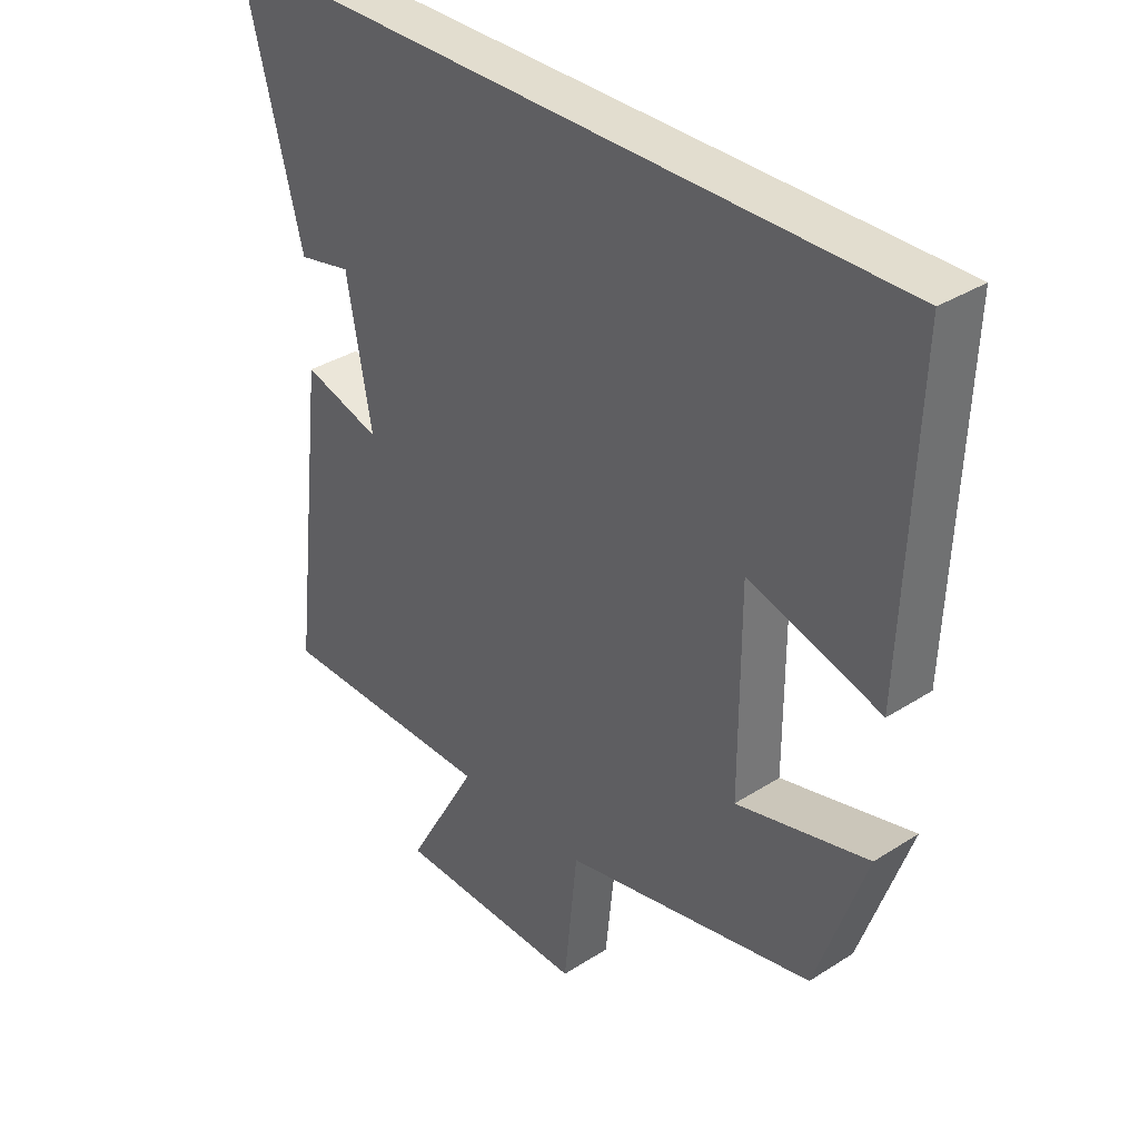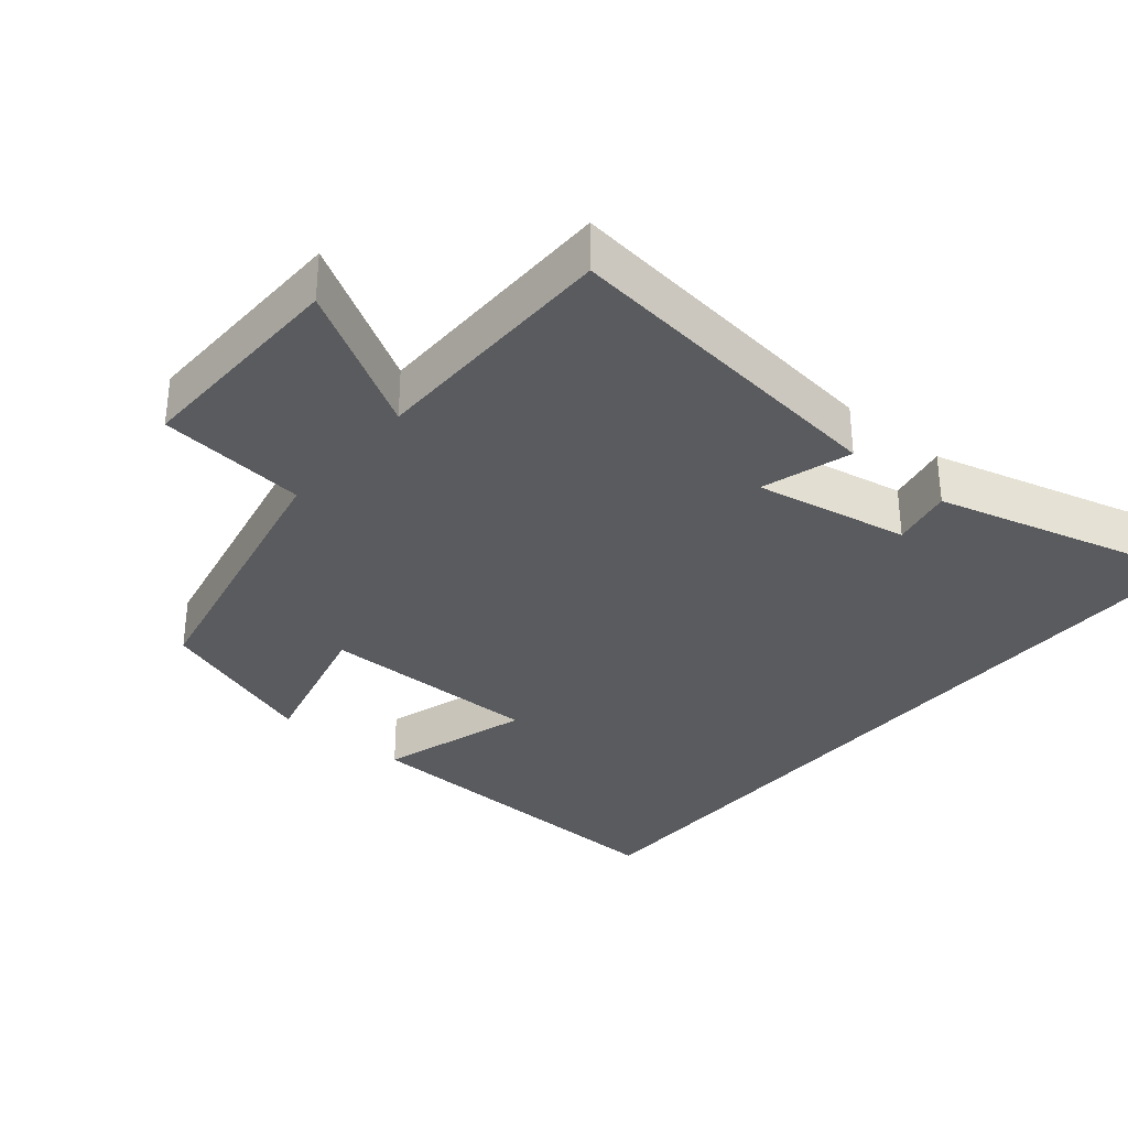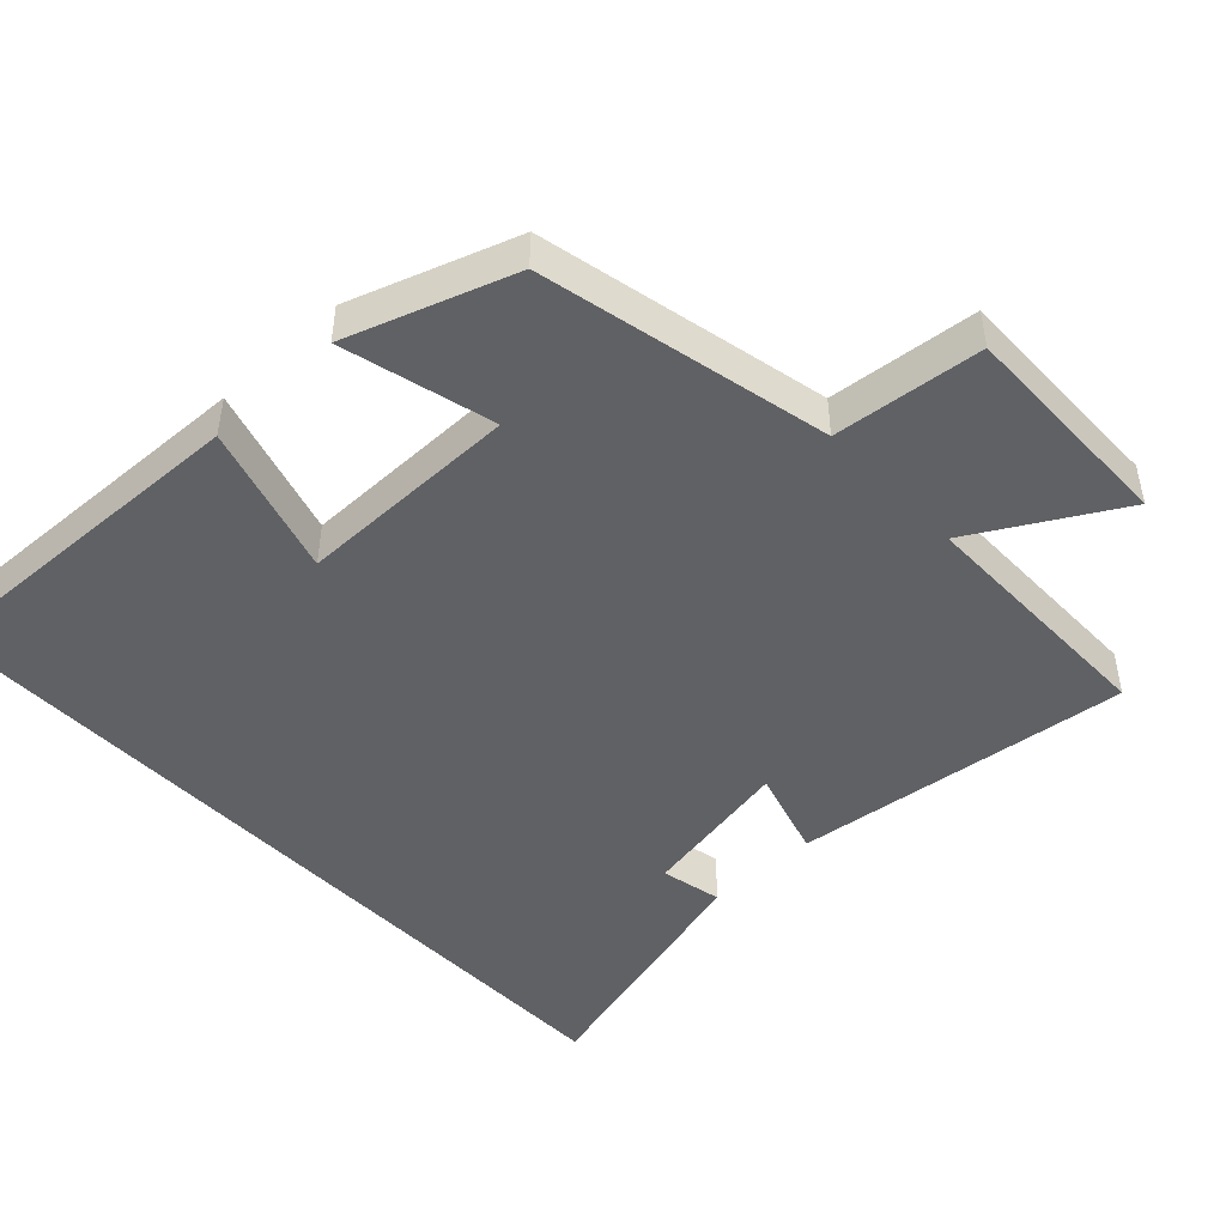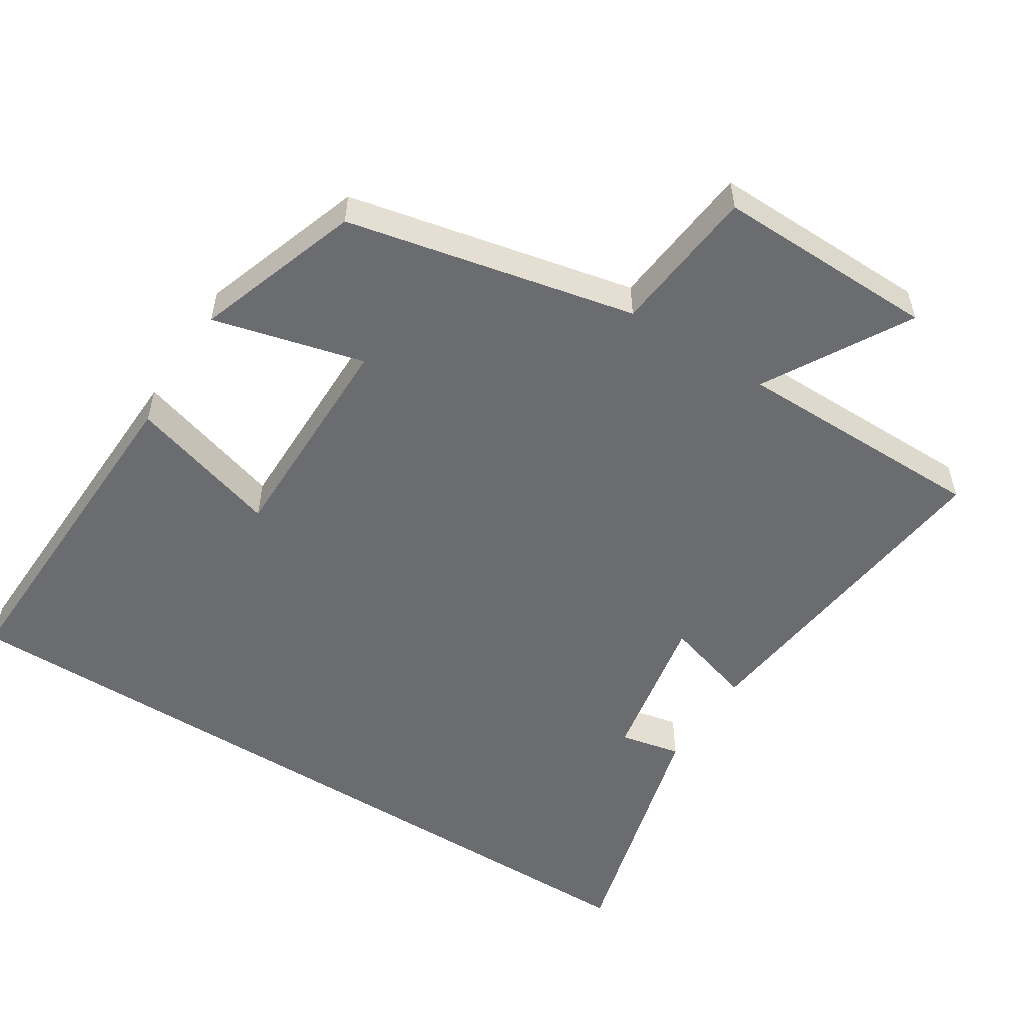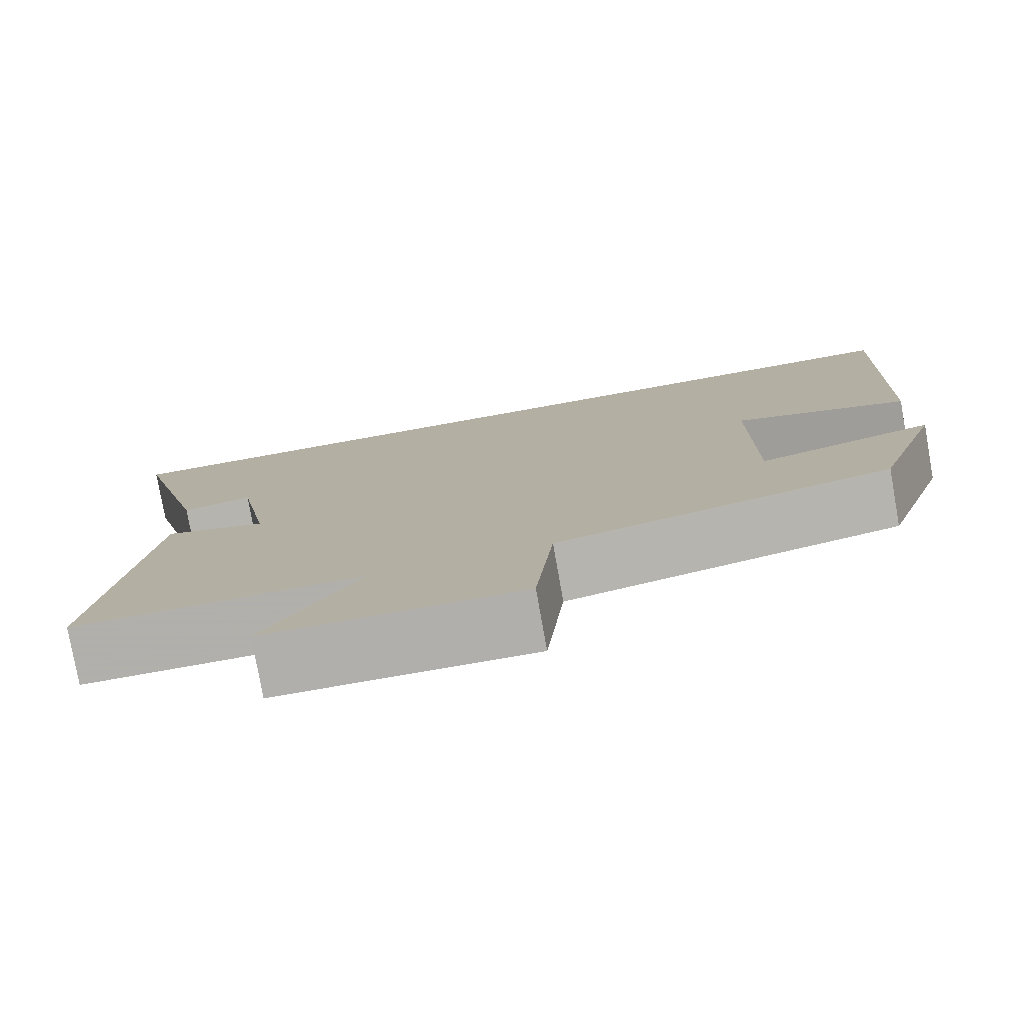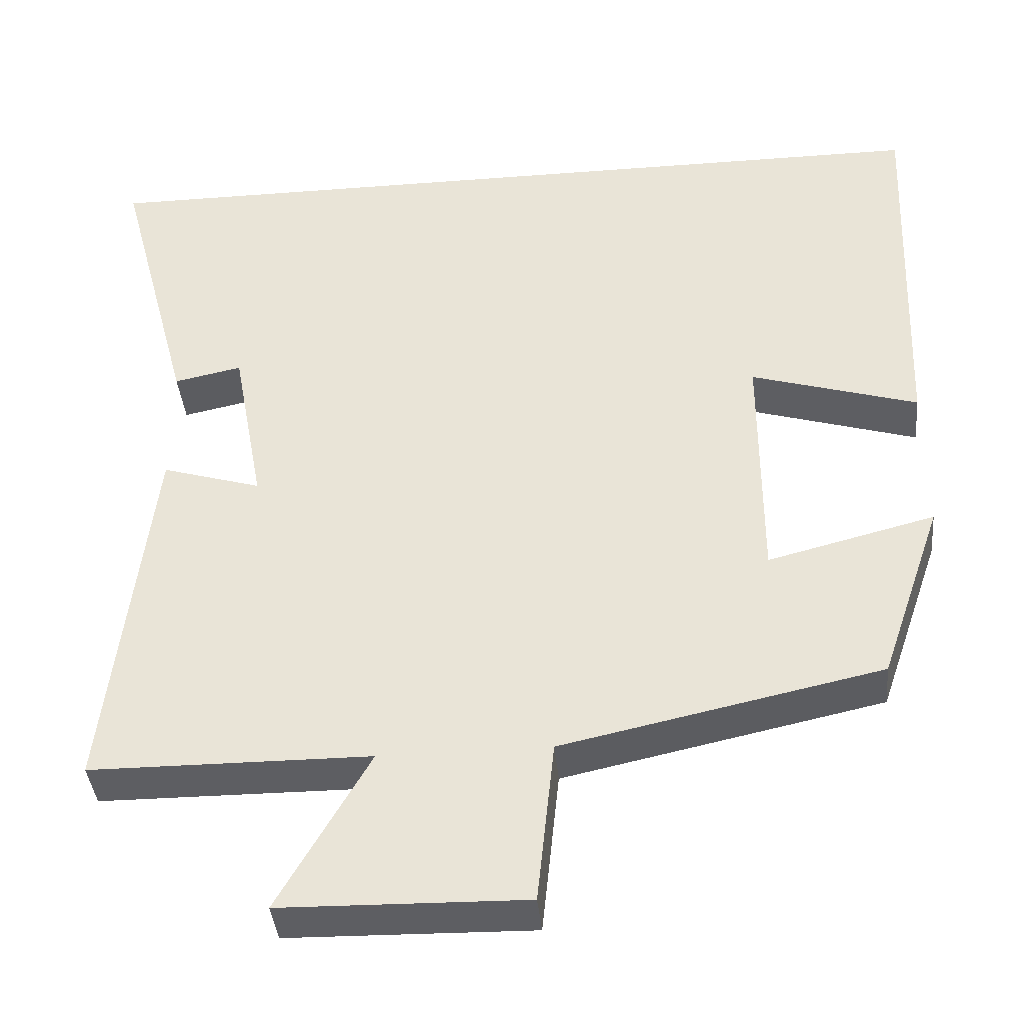
<metadata>
{"format":"obj","ext":"obj","renderer":"f3d","projection":"perspective","resolution":1024,"background":"white","views":[{"elev":34.8,"azim":49.5,"up":"+Z"},{"elev":-33.2,"azim":-129.9,"up":"+Y"},{"elev":-46.8,"azim":133.4,"up":"+Y"},{"elev":-53.7,"azim":147.7,"up":"+Y"},{"elev":-78.5,"azim":10.1,"up":"+Z"},{"elev":-39.4,"azim":5.4,"up":"+Z"}]}
</metadata>
<code>
v -0.597 0.07 0.5
v 0.519 0.07 0.5
v 0.5 0.07 0.012
v 0.288 0.07 0.076
v 0.288 0.07 -0.236
v 0.5 0.07 -0.182
v 0.42 0.07 -0.413
v 0.015 0.07 -0.5
v -0.007 0.07 -0.708
v -0.317 0.07 -0.702
v -0.201 0.07 -0.5
v -0.556 0.07 -0.498
v -0.5 0.07 -0.024
v -0.374 0.07 -0.062
v -0.414 0.07 0.154
v -0.5 0.07 0.136
v -0.597 0 0.5
v 0.519 0 0.5
v 0.5 0 0.012
v 0.288 0 0.076
v 0.288 0 -0.236
v 0.5 0 -0.182
v 0.42 0 -0.413
v 0.015 0 -0.5
v -0.007 0 -0.708
v -0.317 0 -0.702
v -0.201 0 -0.5
v -0.556 0 -0.498
v -0.5 0 -0.024
v -0.374 0 -0.062
v -0.414 0 0.154
v -0.5 0 0.136
f 15 16 1 2
f 14 15 2
f 11 12 13 14
f 11 14 2
f 8 9 10 11
f 7 8 11
f 6 7 11
f 5 6 11
f 4 5 11
f 4 11 2
f 2 3 4
f 18 17 32 31
f 18 31 30
f 30 29 28 27
f 18 30 27
f 27 26 25 24
f 27 24 23
f 27 23 22
f 27 22 21
f 27 21 20
f 18 27 20
f 20 19 18
f 1 17 18 2
f 2 18 19 3
f 3 19 20 4
f 4 20 21 5
f 5 21 22 6
f 6 22 23 7
f 7 23 24 8
f 8 24 25 9
f 9 25 26 10
f 10 26 27 11
f 11 27 28 12
f 12 28 29 13
f 13 29 30 14
f 14 30 31 15
f 15 31 32 16
f 16 32 17 1

</code>
